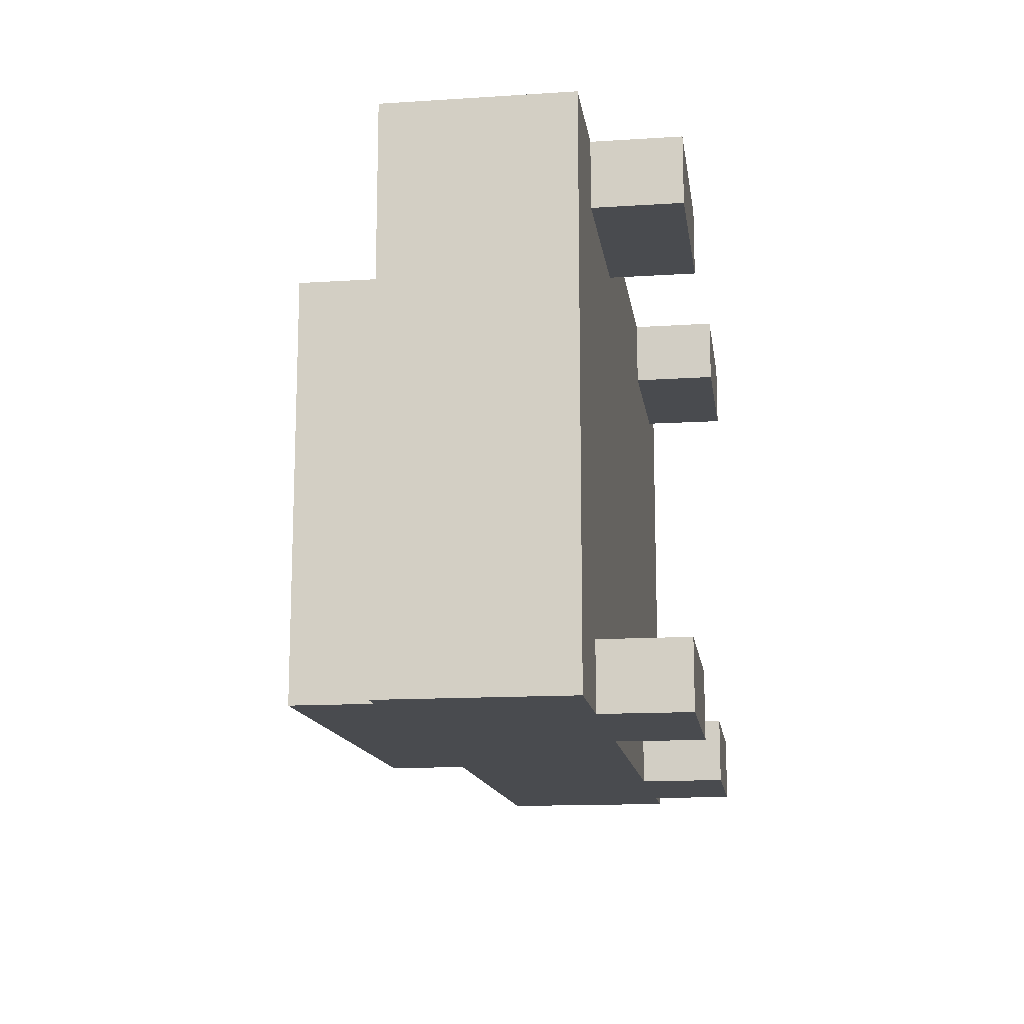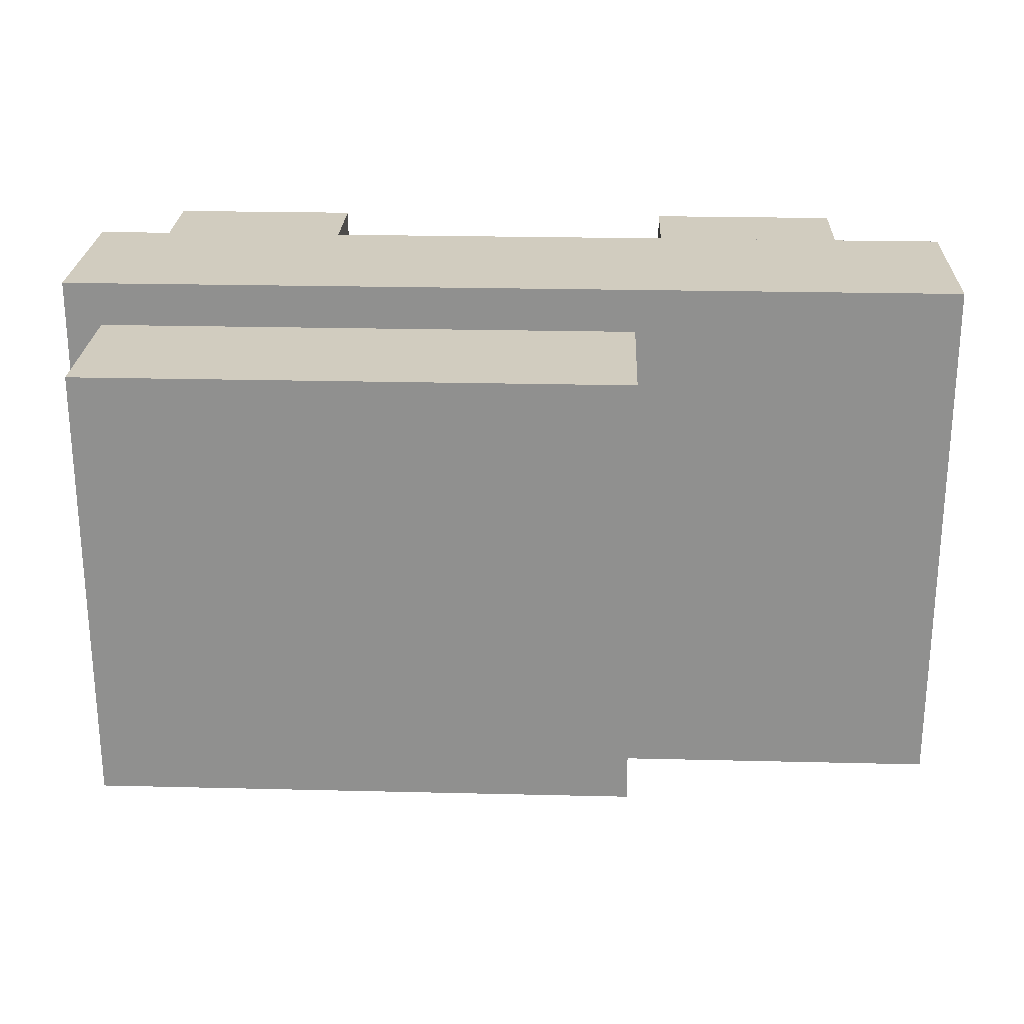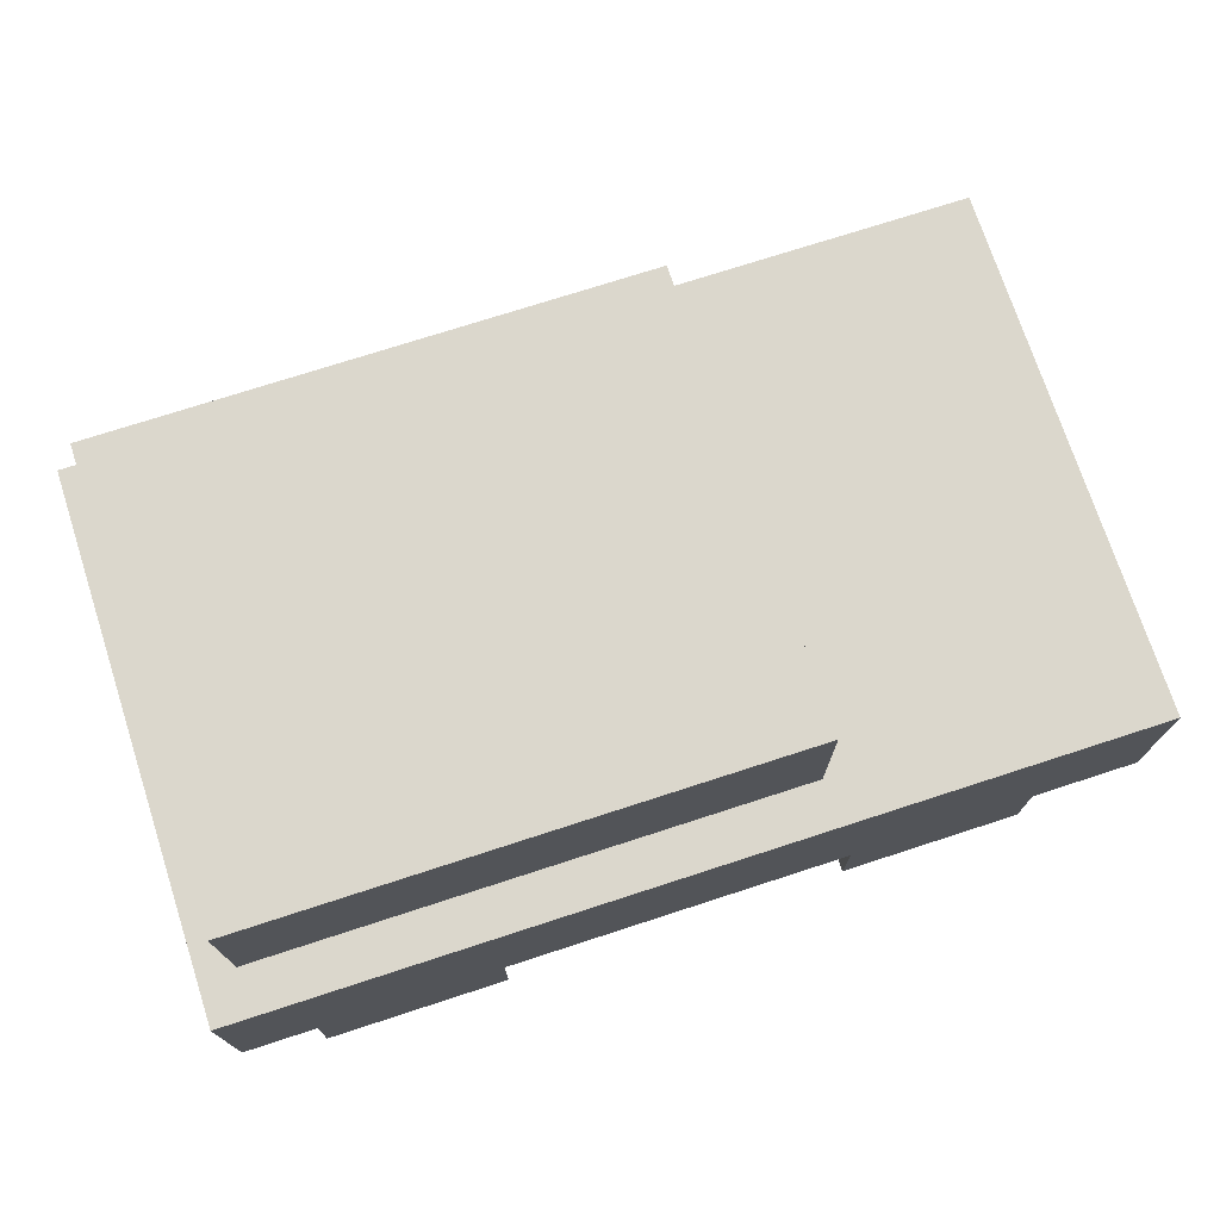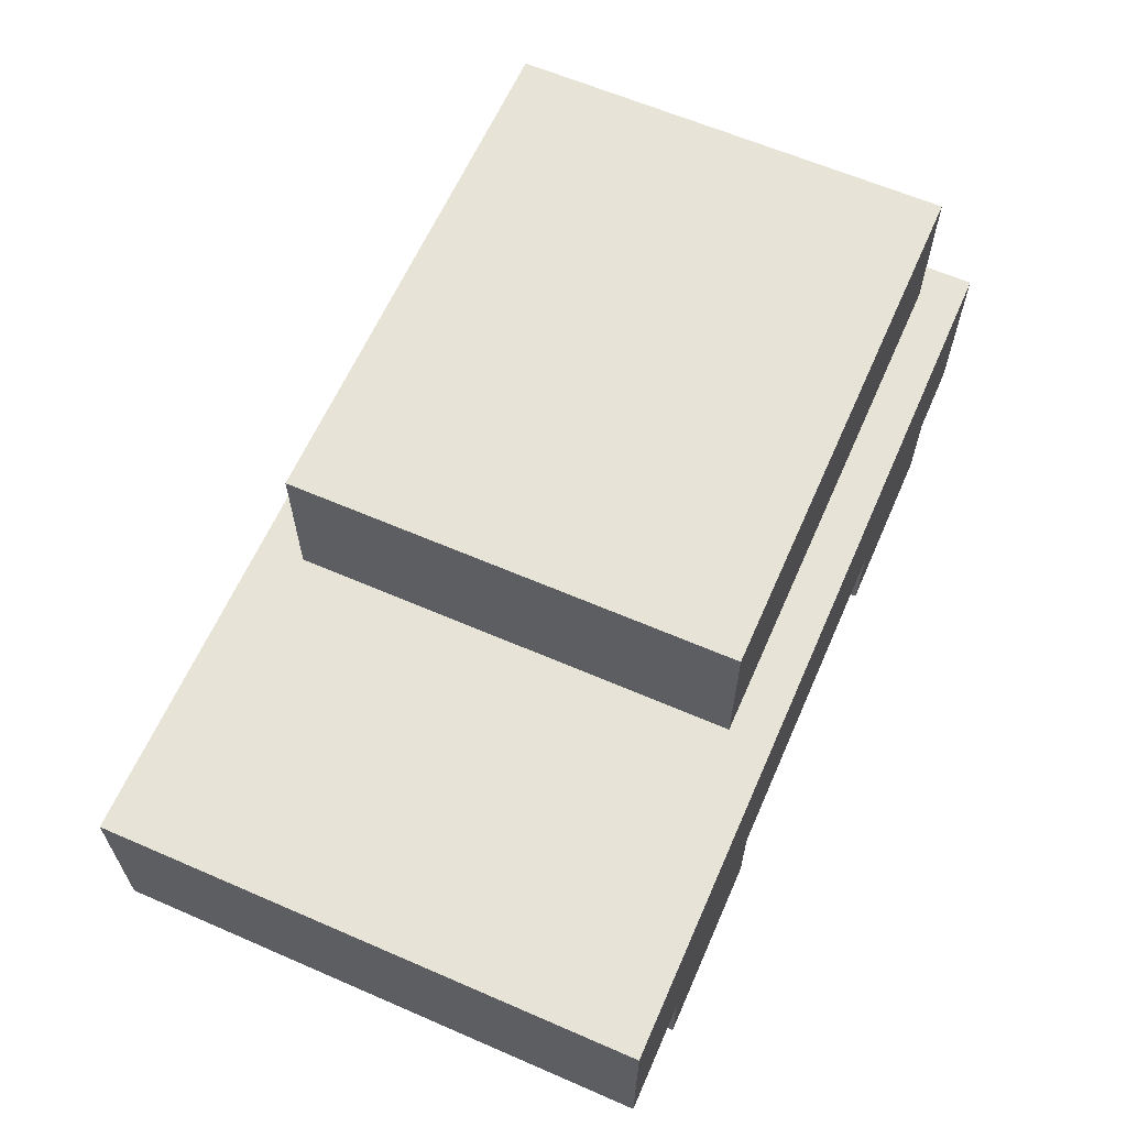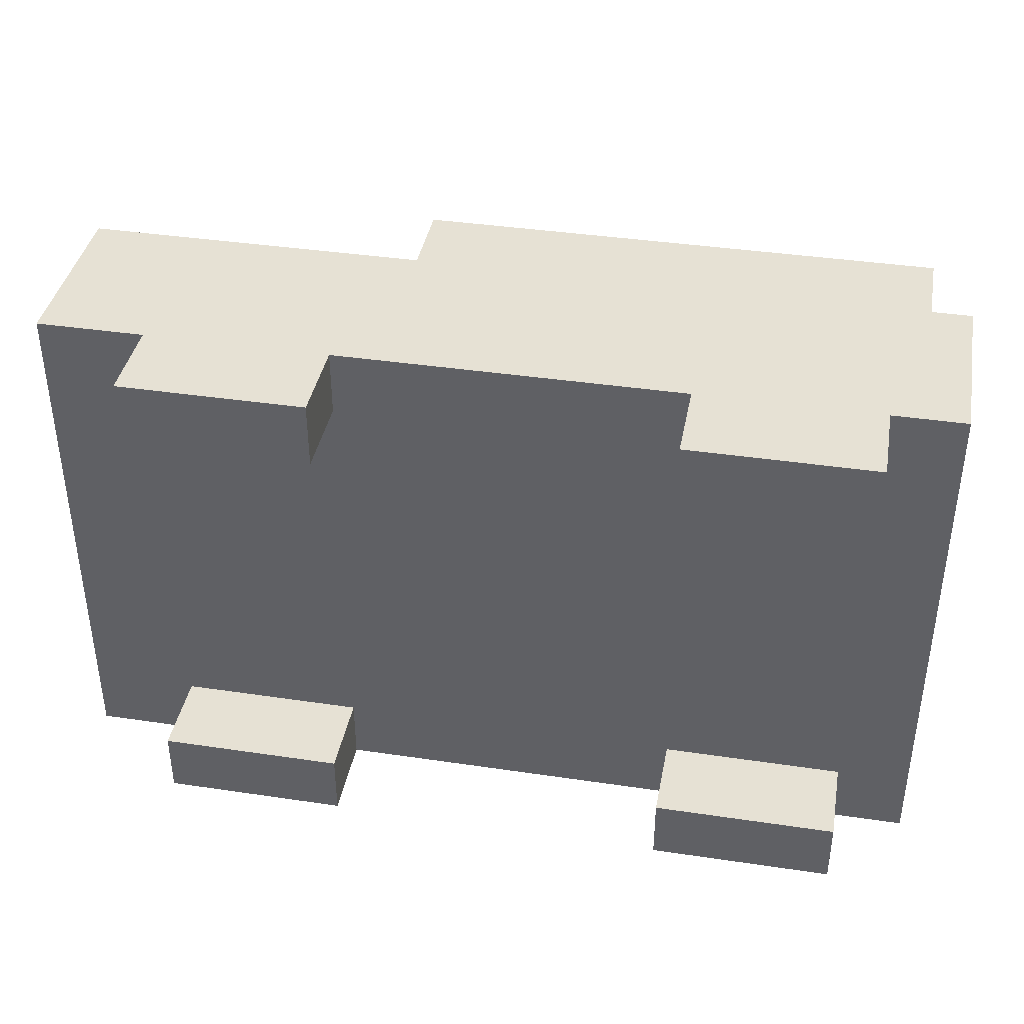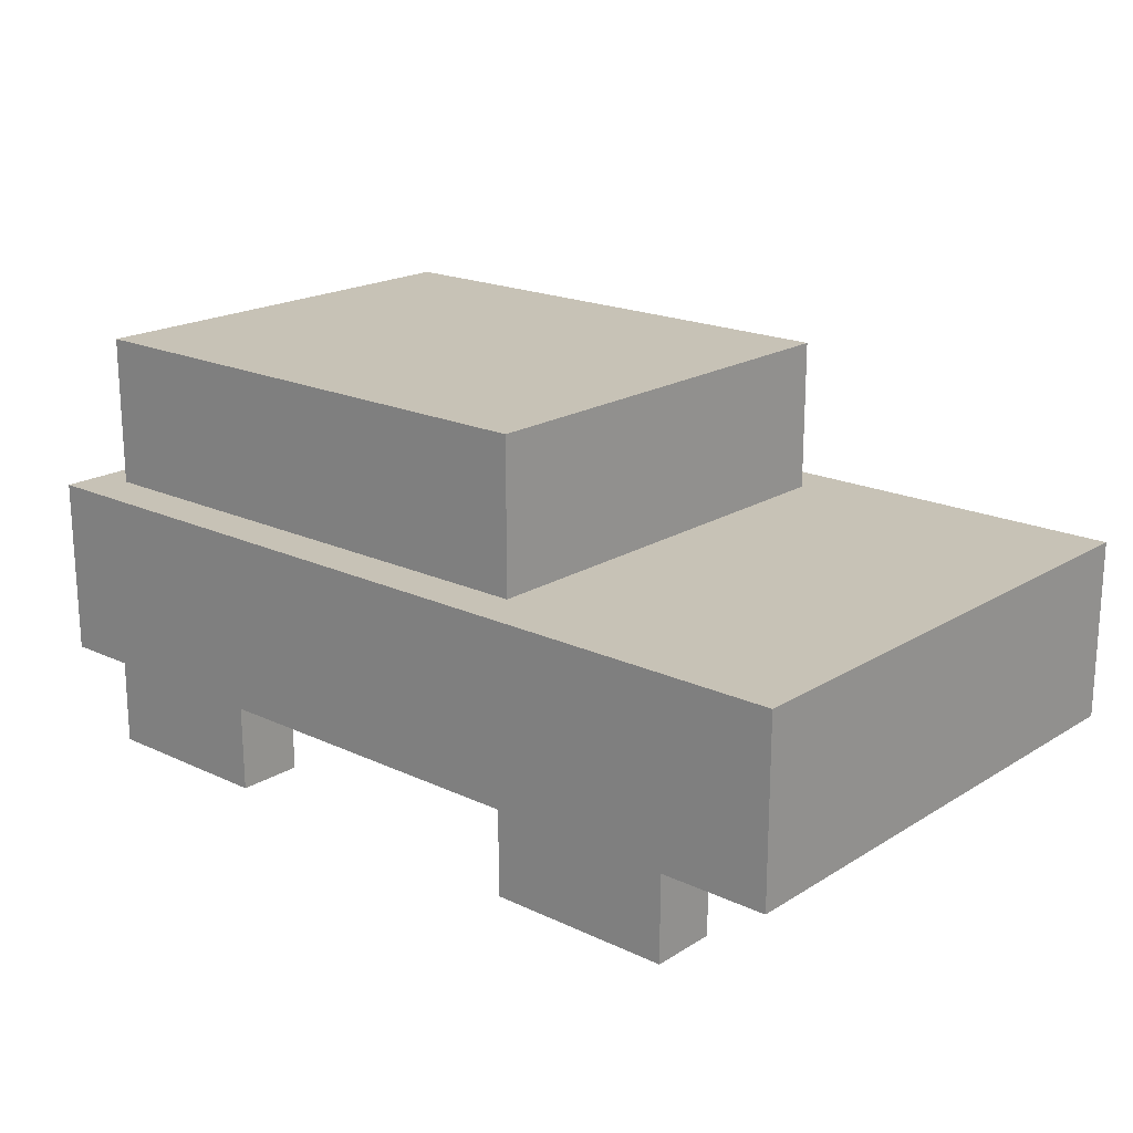
<metadata>
{"format":"obj","ext":"obj","renderer":"f3d","projection":"perspective","resolution":1024,"background":"white","views":[{"elev":-13.9,"azim":-81.9,"up":"+Z"},{"elev":24.2,"azim":-177.7,"up":"+Z"},{"elev":73.4,"azim":162.0,"up":"+Y"},{"elev":62.6,"azim":-66.3,"up":"+Y"},{"elev":39.3,"azim":10.5,"up":"+Z"},{"elev":19.3,"azim":-138.8,"up":"+Y"}]}
</metadata>
<code>
g Dungeon_car_green
v 1.61 0.3689 -1.154
v 1.923 0.3689 -1.154
v 1.923 1.138 -1.154
v 0.8246 0.369 -1.154
v 0.8221 1.526e-06 -1.154
v 1.613 4.578e-07 -1.154
v -0.6636 0.3689 -1.154
v -1.923 1.138 -1.154
v -1.459 0.3689 -1.154
v -1.459 -6.104e-06 -1.154
v -0.6636 -7.629e-07 -1.154
v -1.923 0.3689 -1.154
v -1.459 0.3689 1.154
v -1.923 0.3689 1.154
v -1.923 1.138 1.154
v -0.6636 0.3689 1.154
v -0.6636 -1.373e-06 1.154
v -1.459 1.526e-07 1.154
v 1.923 1.138 1.154
v 0.8246 0.3689 1.154
v 1.61 0.3689 1.154
v 1.923 0.3689 1.154
v 1.613 -4.73e-06 1.154
v 0.8221 -1.678e-06 1.154
v -1.923 1.138 1.154
v -1.923 1.138 -1.154
v 1.923 1.138 -1.154
v 1.923 1.138 1.154
v -0.6636 0.3689 -1.154
v -0.6636 -7.629e-07 -1.154
v -0.6636 -9.918e-06 -0.8704
v -0.6636 0.3689 -0.8704
v -0.6636 0.3689 -0.8704
v -0.6636 -9.918e-06 -0.8704
v -1.459 -5.951e-06 -0.8704
v -1.459 0.3689 -0.8704
v -1.459 0.3689 -0.8704
v -1.459 -5.951e-06 -0.8704
v -1.459 -6.104e-06 -1.154
v -1.459 0.3689 -1.154
v 1.61 0.3689 -1.154
v 1.613 4.578e-07 -1.154
v 1.613 -1.221e-06 -0.8704
v 1.61 0.3689 -0.8704
v 1.61 0.3689 -0.8704
v 1.613 -1.221e-06 -0.8704
v 0.8221 6.409e-06 -0.8704
v 0.8246 0.3689 -0.8704
v 0.8246 0.3689 -0.8704
v 0.8221 6.409e-06 -0.8704
v 0.8221 1.526e-06 -1.154
v 0.8246 0.369 -1.154
v -1.459 0.3689 1.154
v -1.459 1.526e-07 1.154
v -1.459 -1.038e-05 0.8704
v -1.459 0.3689 0.8704
v -1.459 0.3689 0.8704
v -1.459 -1.038e-05 0.8704
v -0.6636 -7.477e-06 0.8704
v -0.6636 0.3689 0.8704
v -0.6636 0.3689 0.8704
v -0.6636 -7.477e-06 0.8704
v -0.6636 -1.373e-06 1.154
v -0.6636 0.3689 1.154
v 0.8246 0.3689 1.154
v 0.8221 -1.678e-06 1.154
v 0.8221 -7.782e-06 0.8704
v 0.8246 0.3689 0.8704
v 0.8246 0.3689 0.8704
v 0.8221 -7.782e-06 0.8704
v 1.613 3.662e-06 0.8704
v 1.61 0.3689 0.8704
v 1.61 0.3689 0.8704
v 1.613 3.662e-06 0.8704
v 1.613 -4.73e-06 1.154
v 1.61 0.3689 1.154
v -1.923 0.3689 -1.154
v -1.923 1.138 -1.154
v -1.923 1.138 1.154
v -1.923 0.3689 1.154
v 1.923 1.138 -1.154
v 1.923 0.3689 -1.154
v 1.923 0.3689 1.154
v 1.923 1.138 1.154
v -0.5383 1.788 0.9659
v -0.5383 1.788 -0.9573
v 1.769 1.788 -0.9573
v 1.769 1.788 0.9659
v -0.5383 1.019 0.9659
v -0.5383 1.788 0.9659
v 1.769 1.788 0.9659
v 1.769 1.019 0.9659
v 1.769 1.019 0.9659
v 1.769 1.788 0.9659
v 1.769 1.788 -0.9573
v 1.769 1.019 -0.9573
v 1.769 1.019 -0.9573
v 1.769 1.788 -0.9573
v -0.5383 1.788 -0.9573
v -0.5383 1.019 -0.9573
v -0.5383 1.019 -0.9573
v -0.5383 1.788 -0.9573
v -0.5383 1.788 0.9659
v -0.5383 1.019 0.9659
v -1.923 0.3689 1.154
v 1.923 0.3689 1.154
v 1.923 0.3689 -1.154
v -1.923 0.3689 -1.154
v -0.6636 -7.629e-07 -1.154
v -1.459 -6.104e-06 -1.154
v -1.459 -5.951e-06 -0.8704
v -0.6636 -9.918e-06 -0.8704
v 1.613 4.578e-07 -1.154
v 0.8221 1.526e-06 -1.154
v 0.8221 6.409e-06 -0.8704
v 1.613 -1.221e-06 -0.8704
v -0.6636 -7.477e-06 0.8704
v -1.459 -1.038e-05 0.8704
v -1.459 1.526e-07 1.154
v -0.6636 -1.373e-06 1.154
v 1.613 3.662e-06 0.8704
v 0.8221 -7.782e-06 0.8704
v 0.8221 -1.678e-06 1.154
v 1.613 -4.73e-06 1.154
g Dungeon_car_green_0
f 3 2 1
f 4 3 1
f 5 4 1
f 6 5 1
f 3 4 7
f 8 3 7
f 9 8 7
f 10 9 7
f 11 10 7
f 12 8 9
f 15 14 13
f 16 15 13
f 17 16 13
f 18 17 13
f 19 15 16
f 20 19 16
f 21 19 20
f 22 19 21
f 23 21 20
f 24 23 20
f 27 26 25
f 28 27 25
f 31 30 29
f 32 31 29
f 35 34 33
f 36 35 33
f 39 38 37
f 40 39 37
f 43 42 41
f 44 43 41
f 47 46 45
f 48 47 45
f 51 50 49
f 52 51 49
f 55 54 53
f 56 55 53
f 59 58 57
f 60 59 57
f 63 62 61
f 64 63 61
f 67 66 65
f 68 67 65
f 71 70 69
f 72 71 69
f 75 74 73
f 76 75 73
f 79 78 77
f 80 79 77
f 83 82 81
f 84 83 81
f 87 86 85
f 88 87 85
f 91 90 89
f 92 91 89
f 95 94 93
f 96 95 93
f 99 98 97
f 100 99 97
f 103 102 101
f 104 103 101
f 107 106 105
f 108 107 105
f 111 110 109
f 112 111 109
f 115 114 113
f 116 115 113
f 119 118 117
f 120 119 117
f 123 122 121
f 124 123 121

</code>
